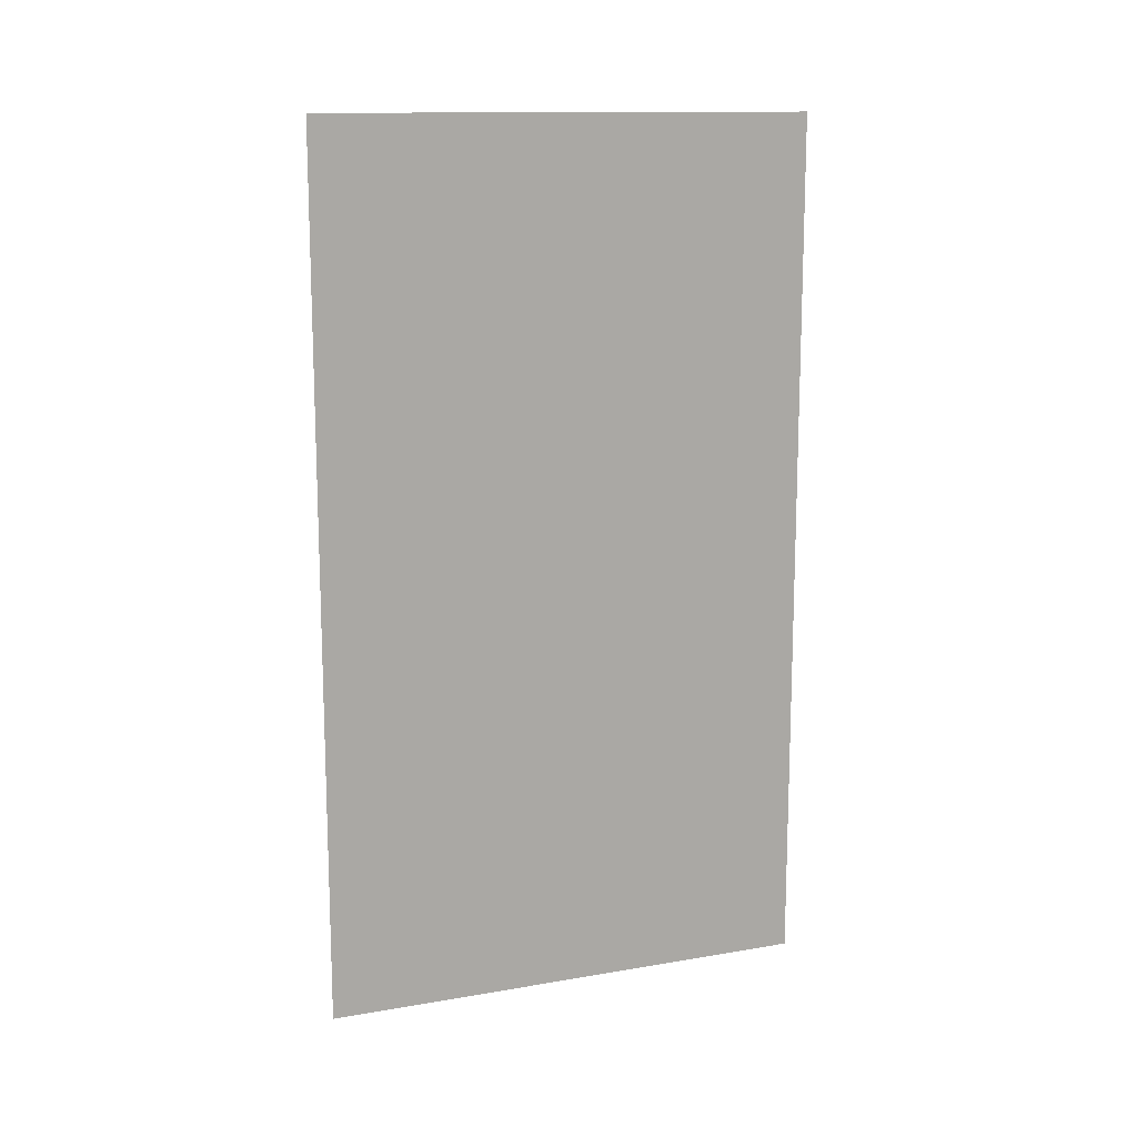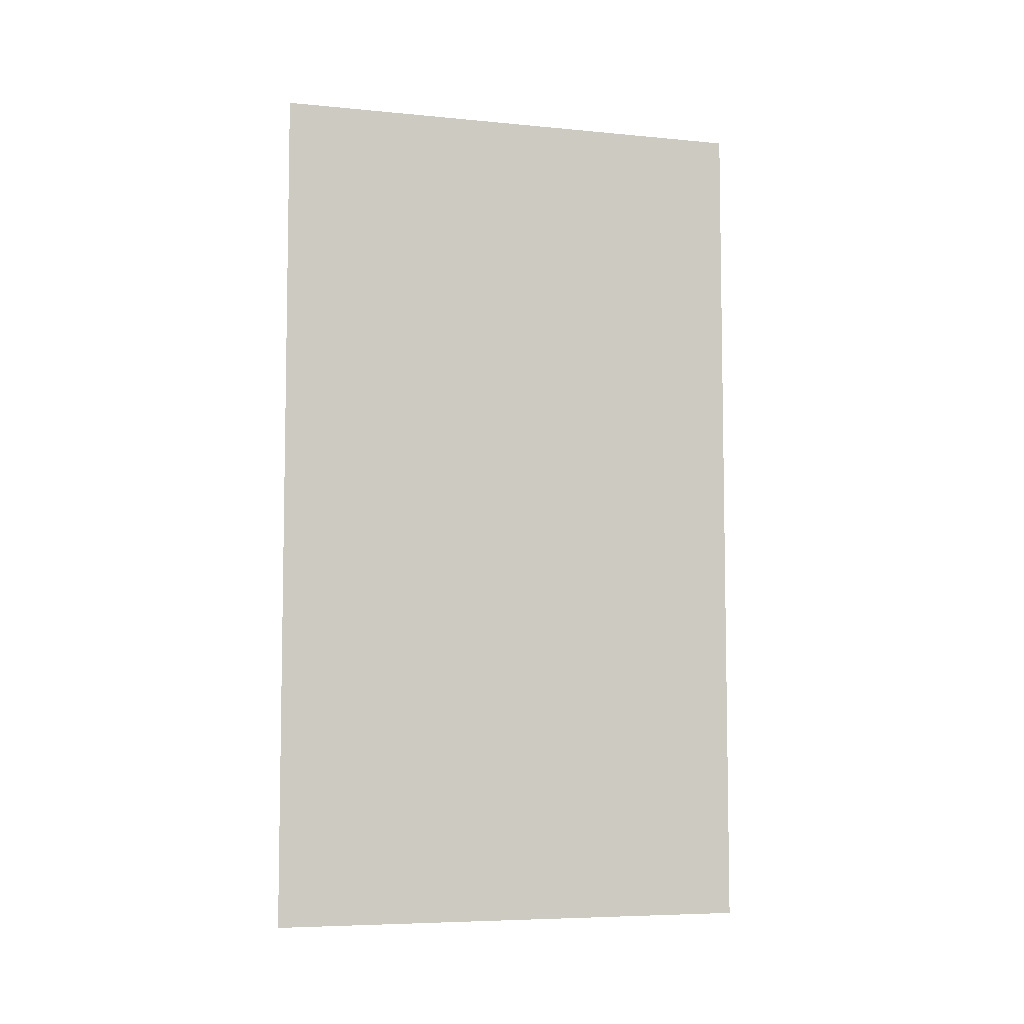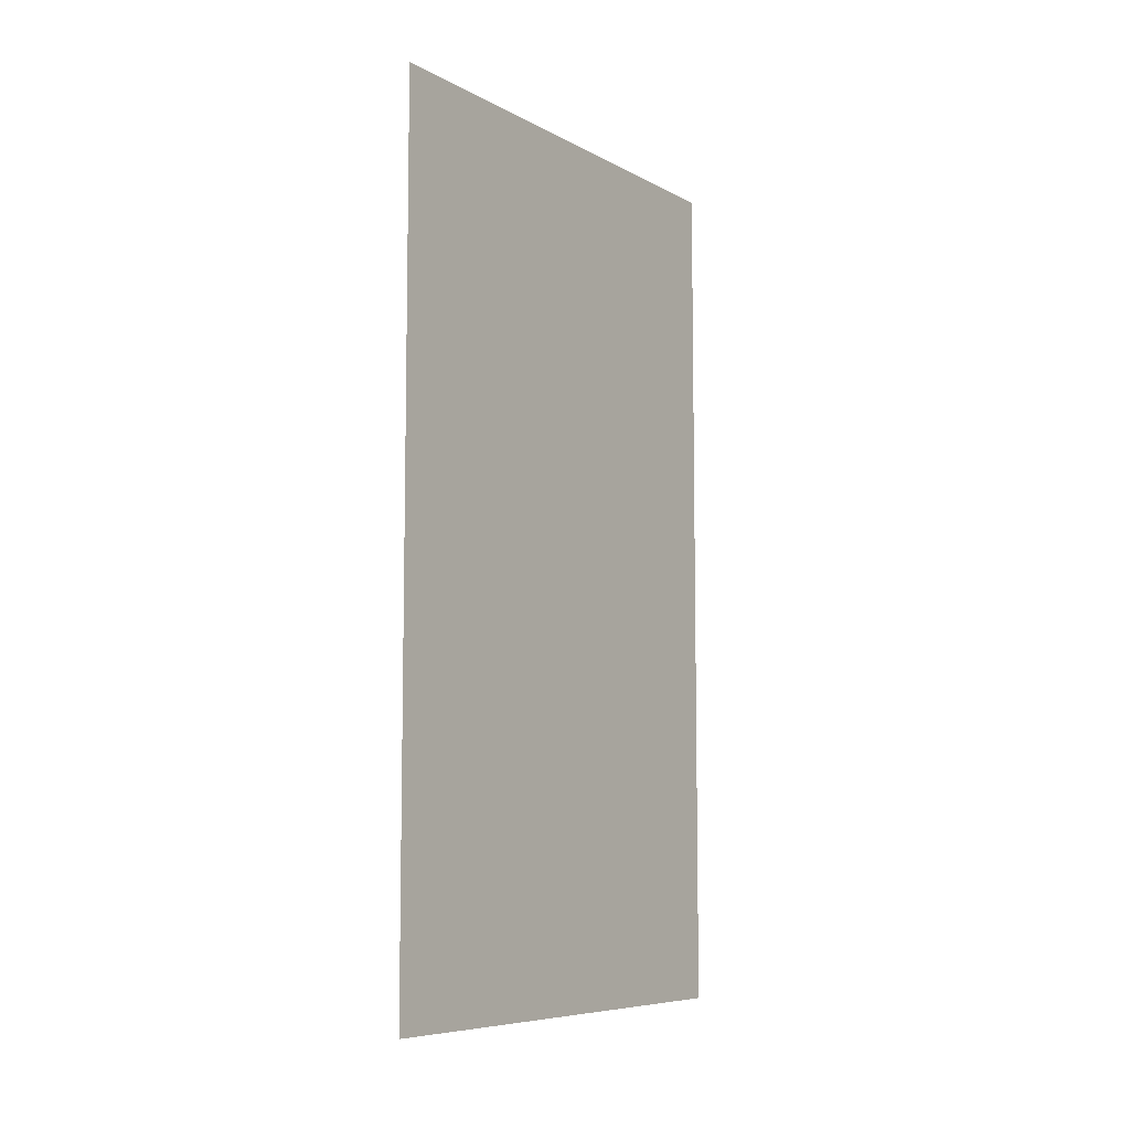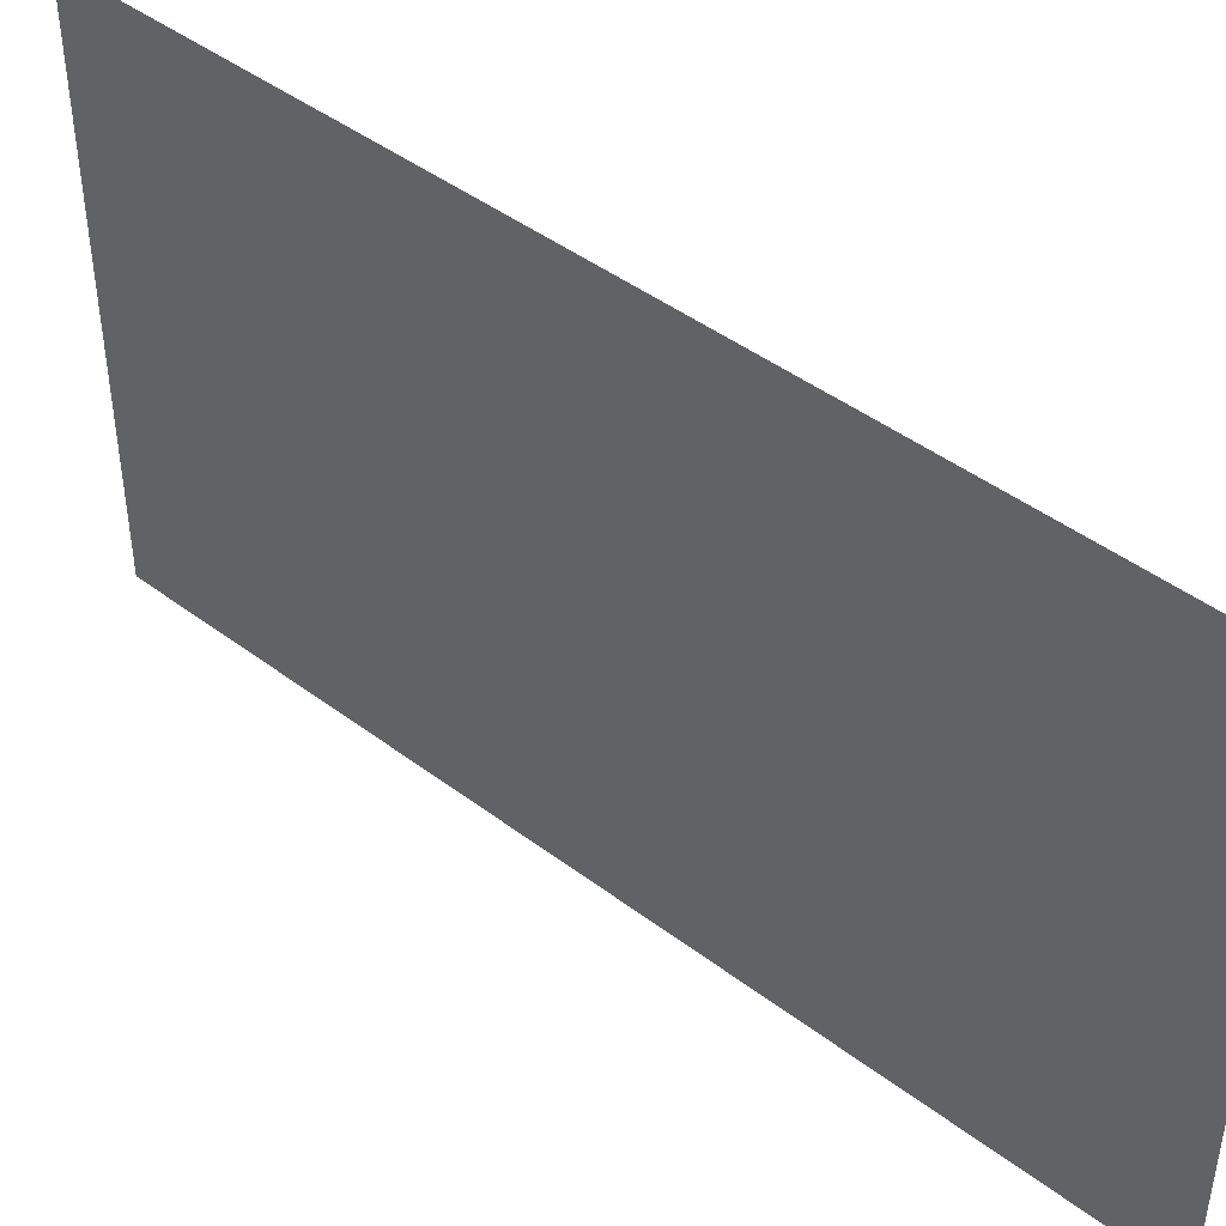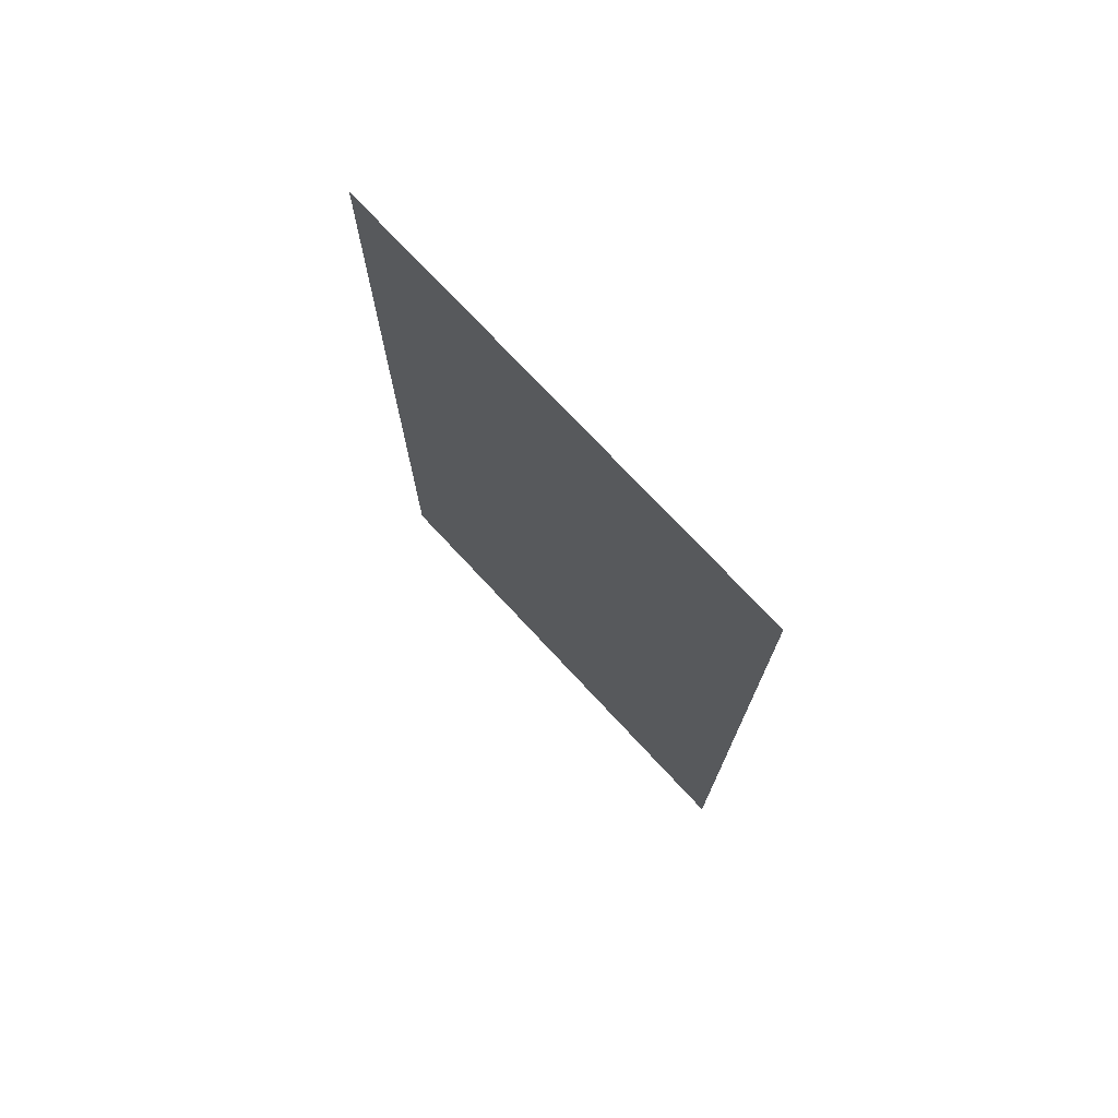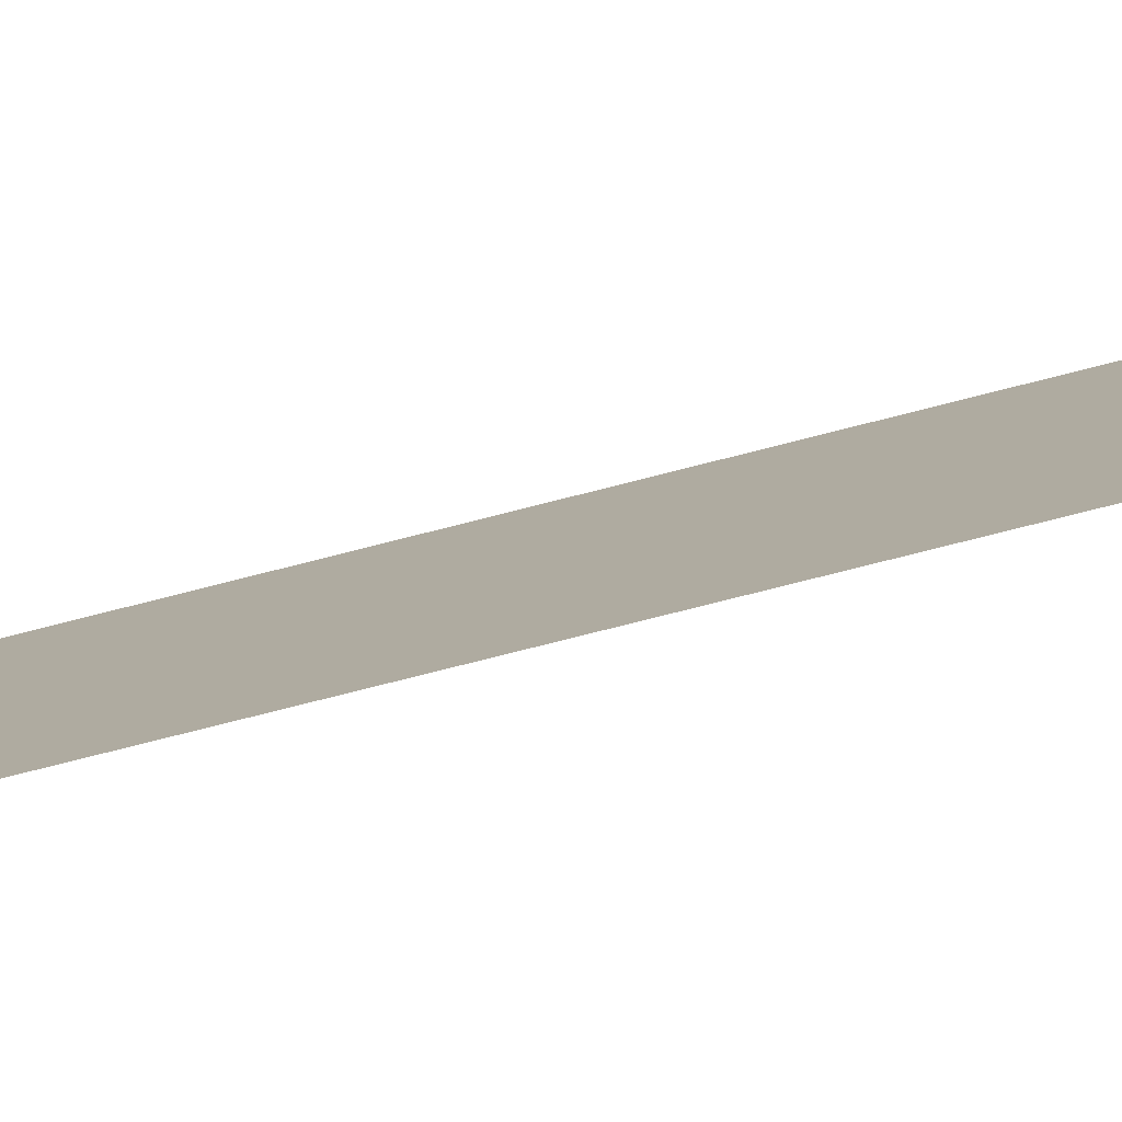
<metadata>
{"format":"obj","ext":"obj","renderer":"f3d","projection":"perspective","resolution":1024,"background":"white","views":[{"elev":13.4,"azim":68.9,"up":"+Z"},{"elev":-6.4,"azim":73.9,"up":"+Z"},{"elev":-7.6,"azim":34.7,"up":"+Z"},{"elev":44.7,"azim":131.3,"up":"+Y"},{"elev":73.8,"azim":-42.9,"up":"+Z"},{"elev":-79.9,"azim":-75.9,"up":"+Y"}]}
</metadata>
<code>
o Cube
v 0 0 -0.2188
v 0 0 0.2188
v 0 0.25 -0.2188
v 0 0.25 0.2188
f 2 1 3 4

</code>
